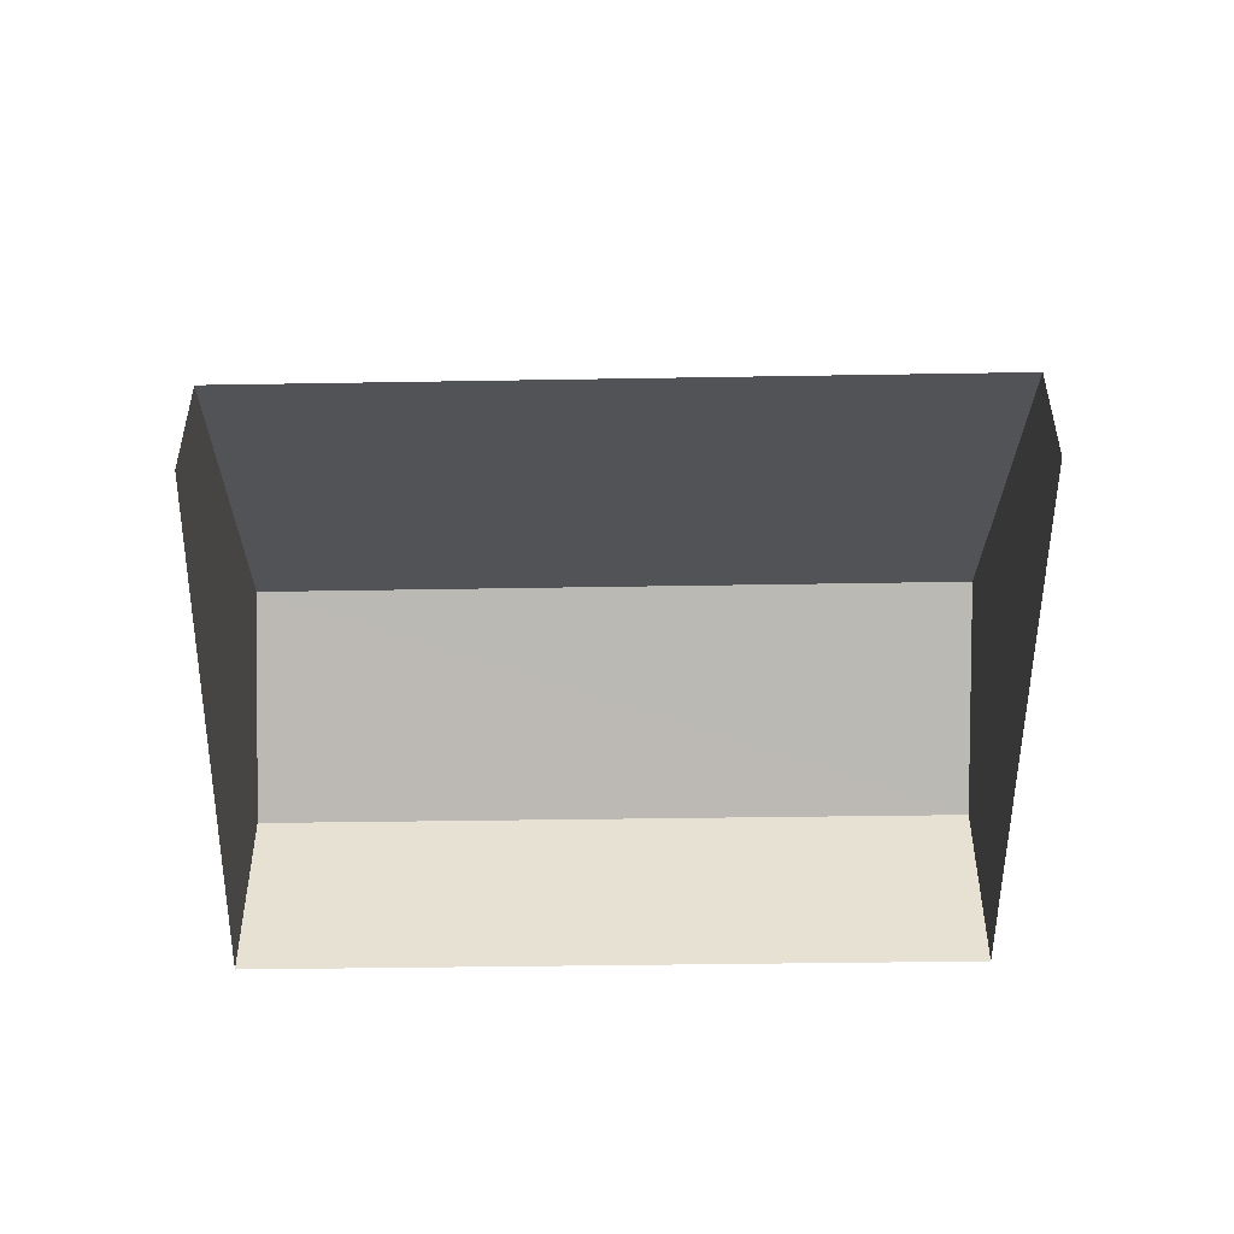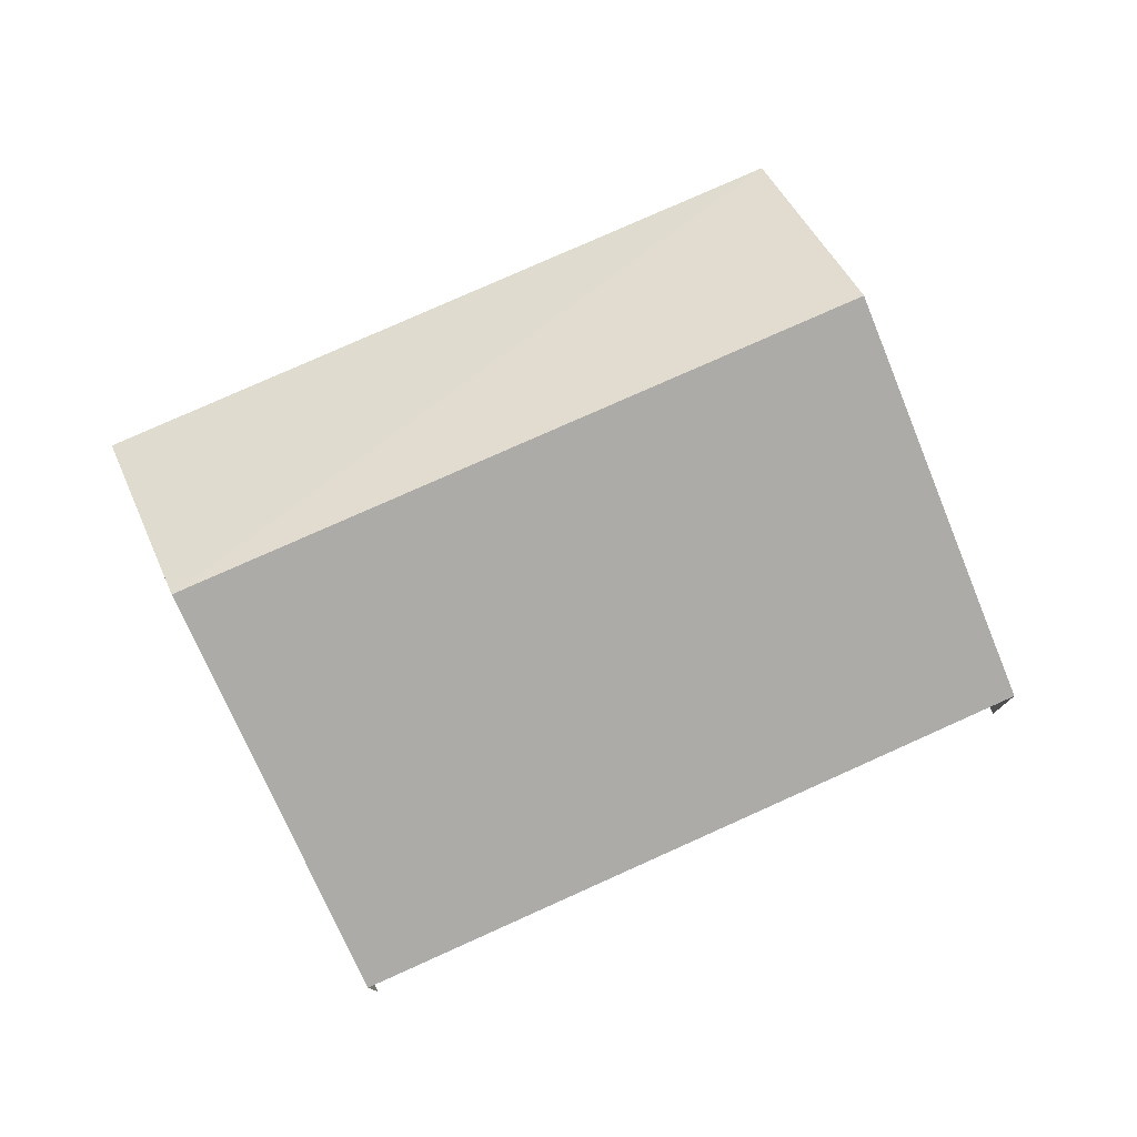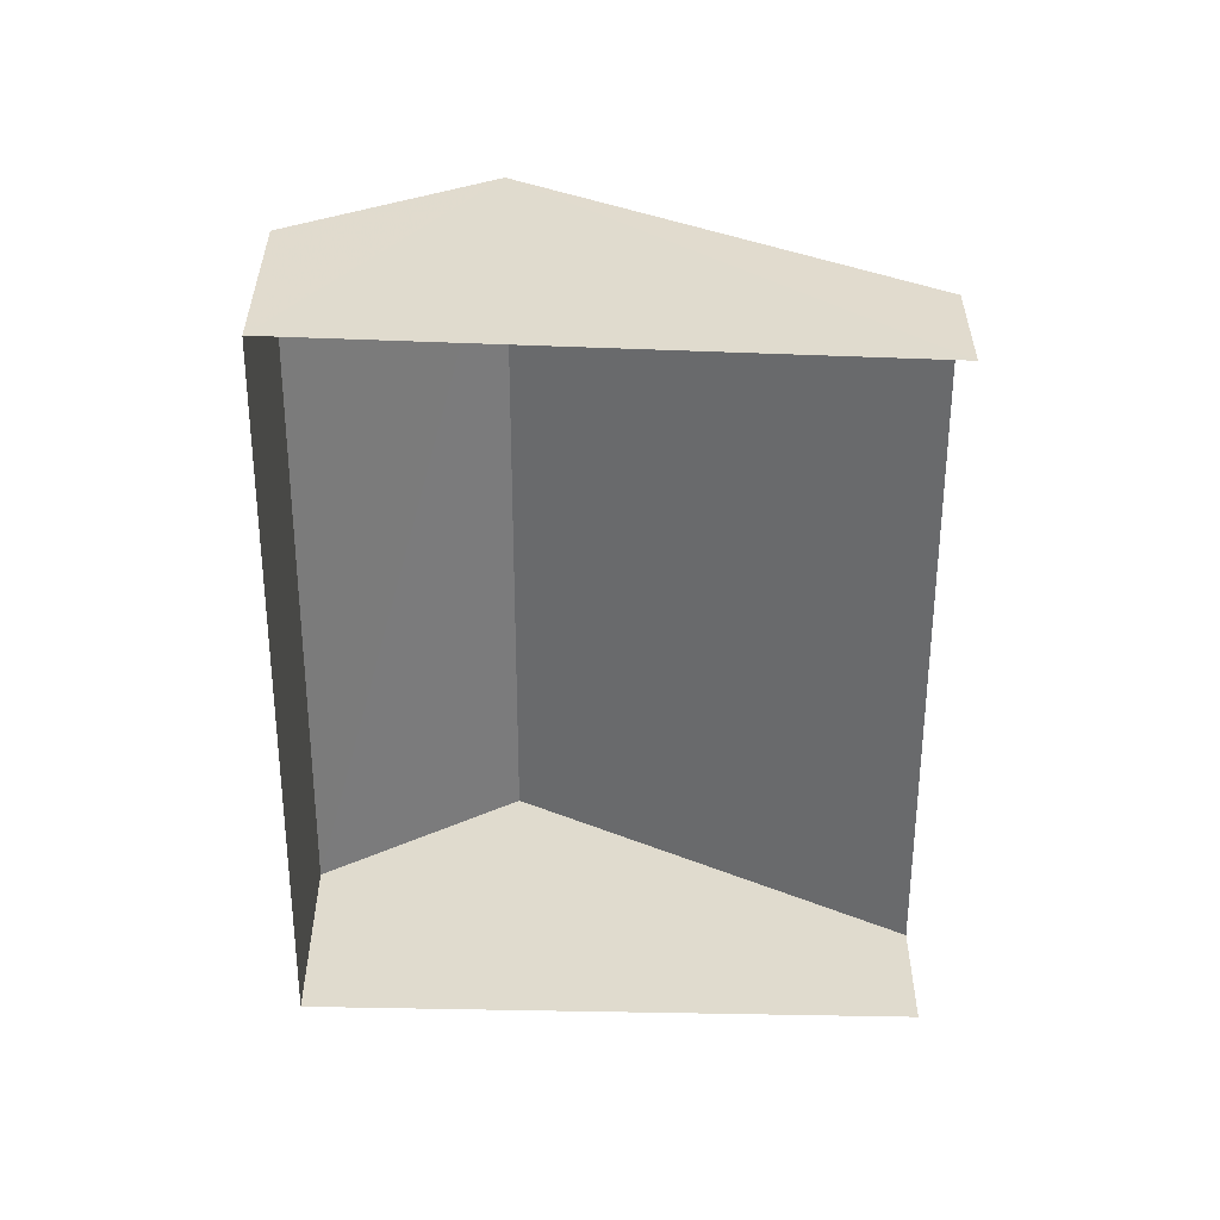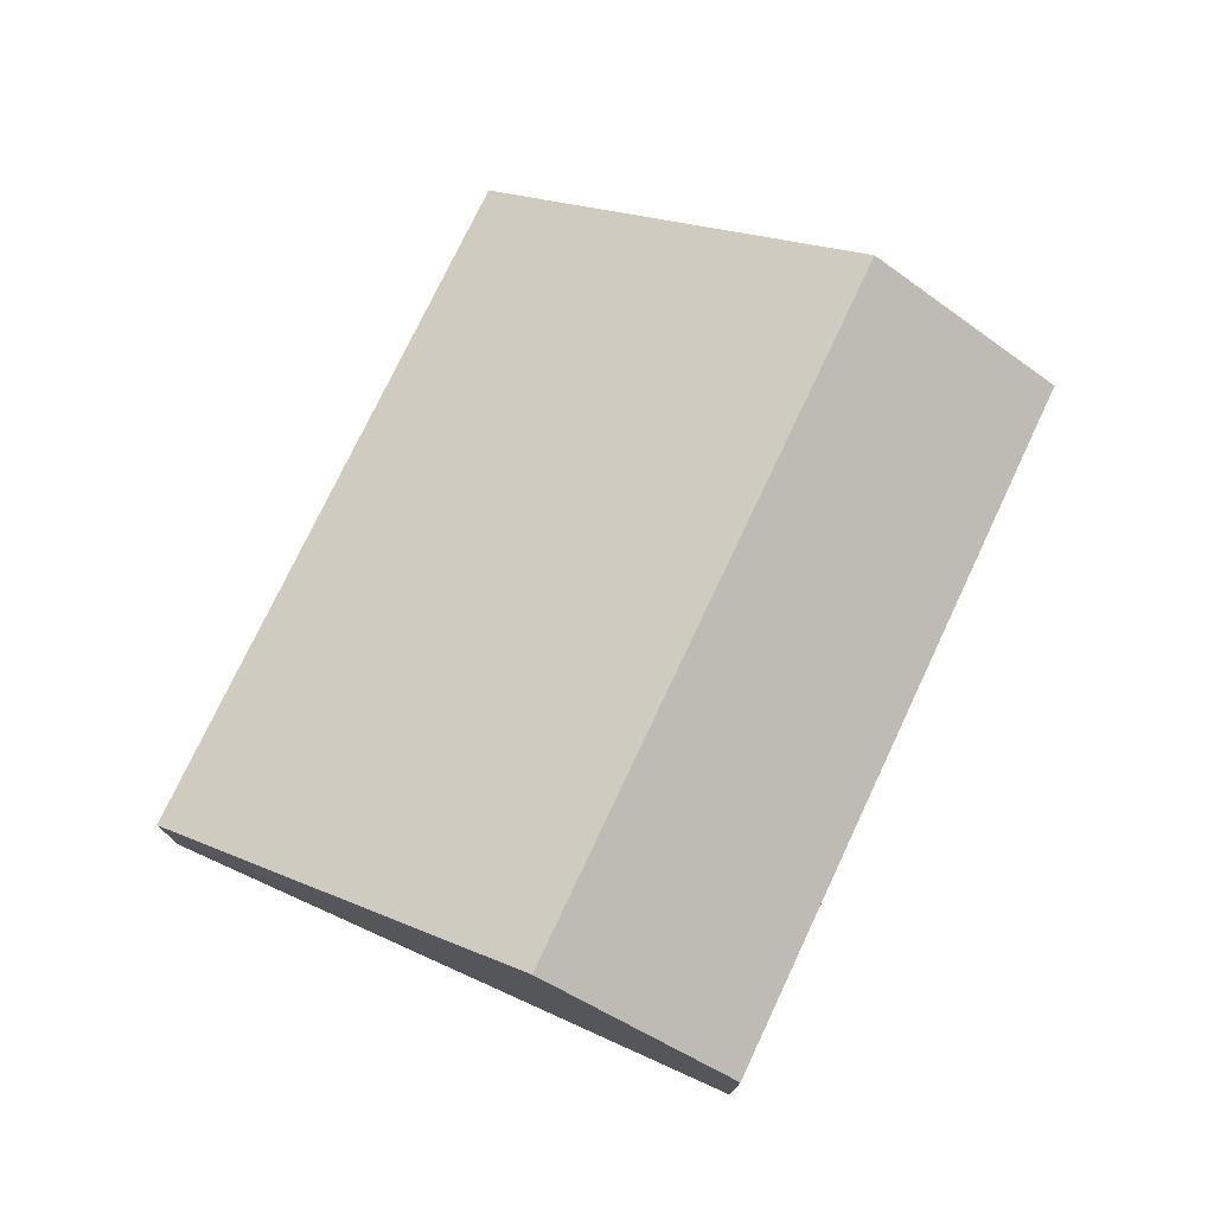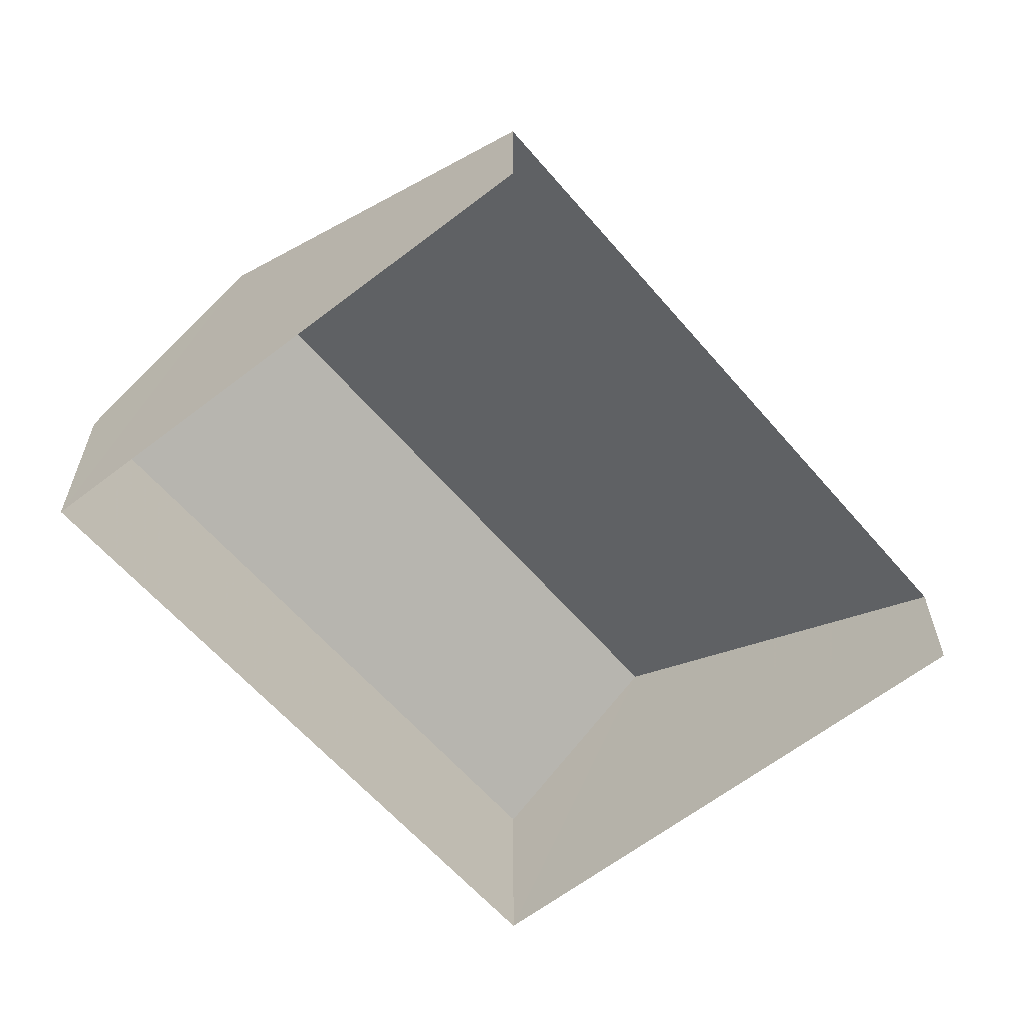
<metadata>
{"format":"obj","ext":"obj","renderer":"f3d","projection":"perspective","resolution":1024,"background":"white","views":[{"elev":-50.2,"azim":161.8,"up":"+Z"},{"elev":77.9,"azim":136.6,"up":"+Z"},{"elev":-56.6,"azim":70.6,"up":"+Z"},{"elev":75.7,"azim":-84.0,"up":"+Z"},{"elev":-60.5,"azim":111.0,"up":"+Z"}]}
</metadata>
<code>
v -2.243e+05 -1.277e+05 15.24
v -2.243e+05 -1.277e+05 15.24
v -2.243e+05 -1.277e+05 15.24
v -2.243e+05 -1.277e+05 15.24
v -2.243e+05 -1.277e+05 17.05
v -2.243e+05 -1.277e+05 17.05
v -2.243e+05 -1.277e+05 20.19
v -2.243e+05 -1.277e+05 20.18
v -2.243e+05 -1.277e+05 18.23
v -2.243e+05 -1.277e+05 18.23
f 1 2 3
f 4 1 3
f 5 3 2
f 6 5 2
f 5 6 7
f 8 5 7
f 9 10 8
f 7 9 8
f 10 4 8
f 4 3 8
f 3 5 8
f 10 1 4
f 10 9 1
f 6 2 7
f 2 1 7
f 1 9 7

</code>
